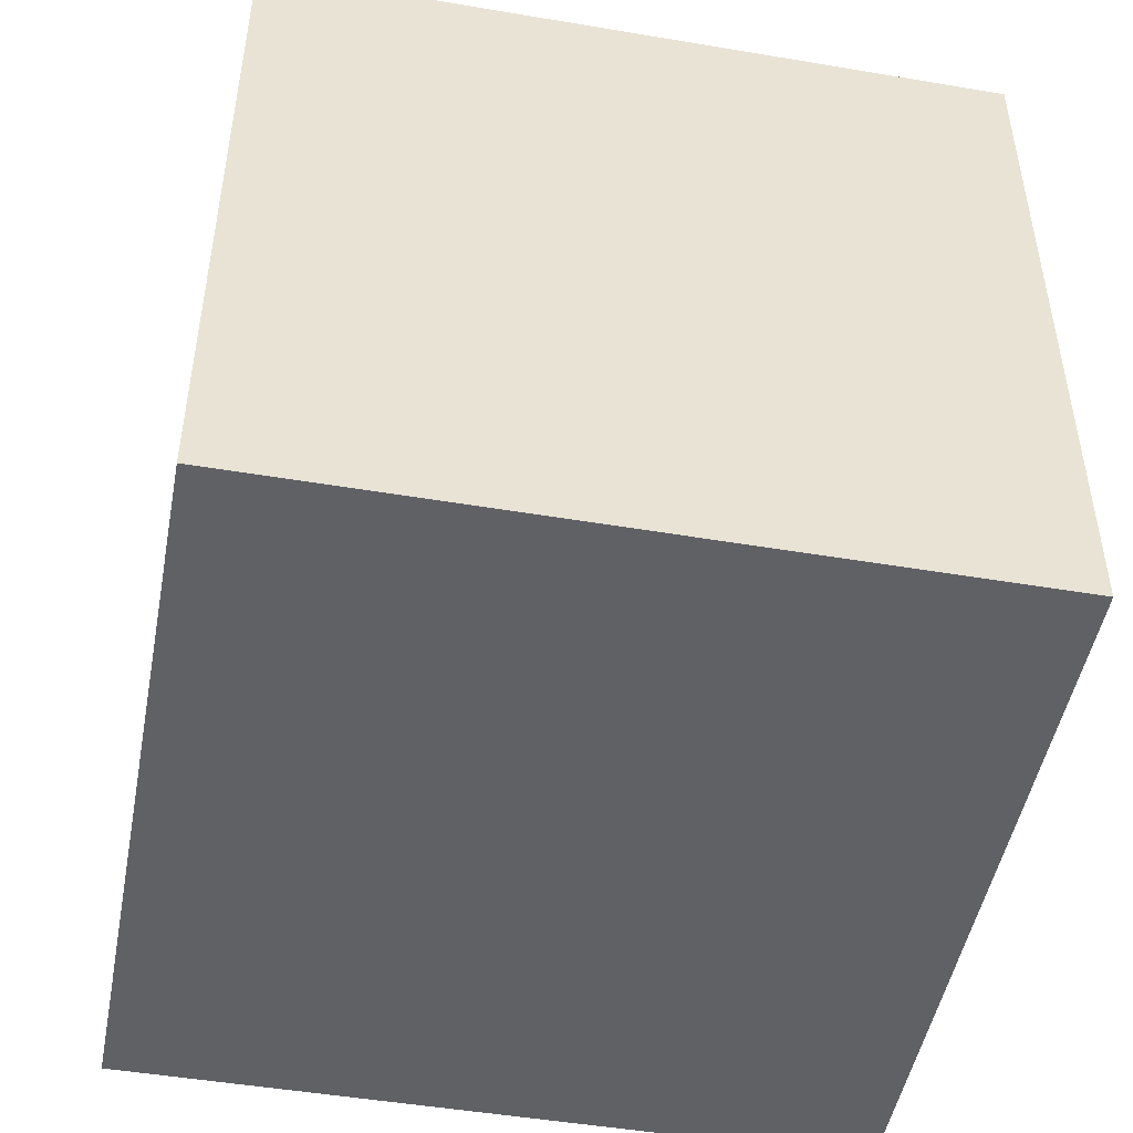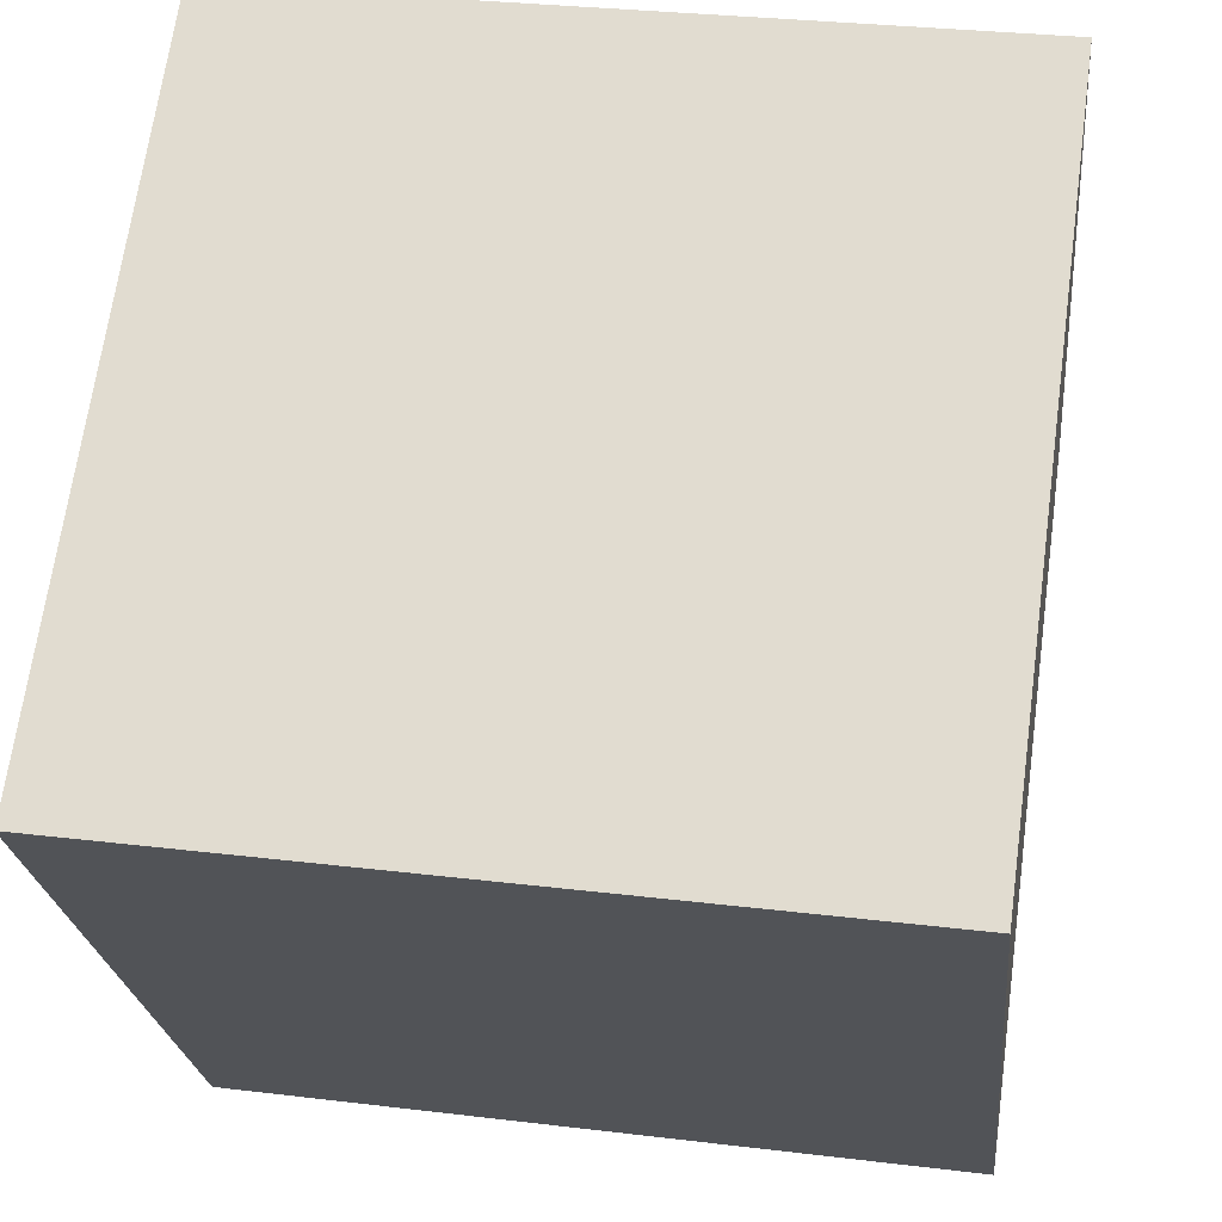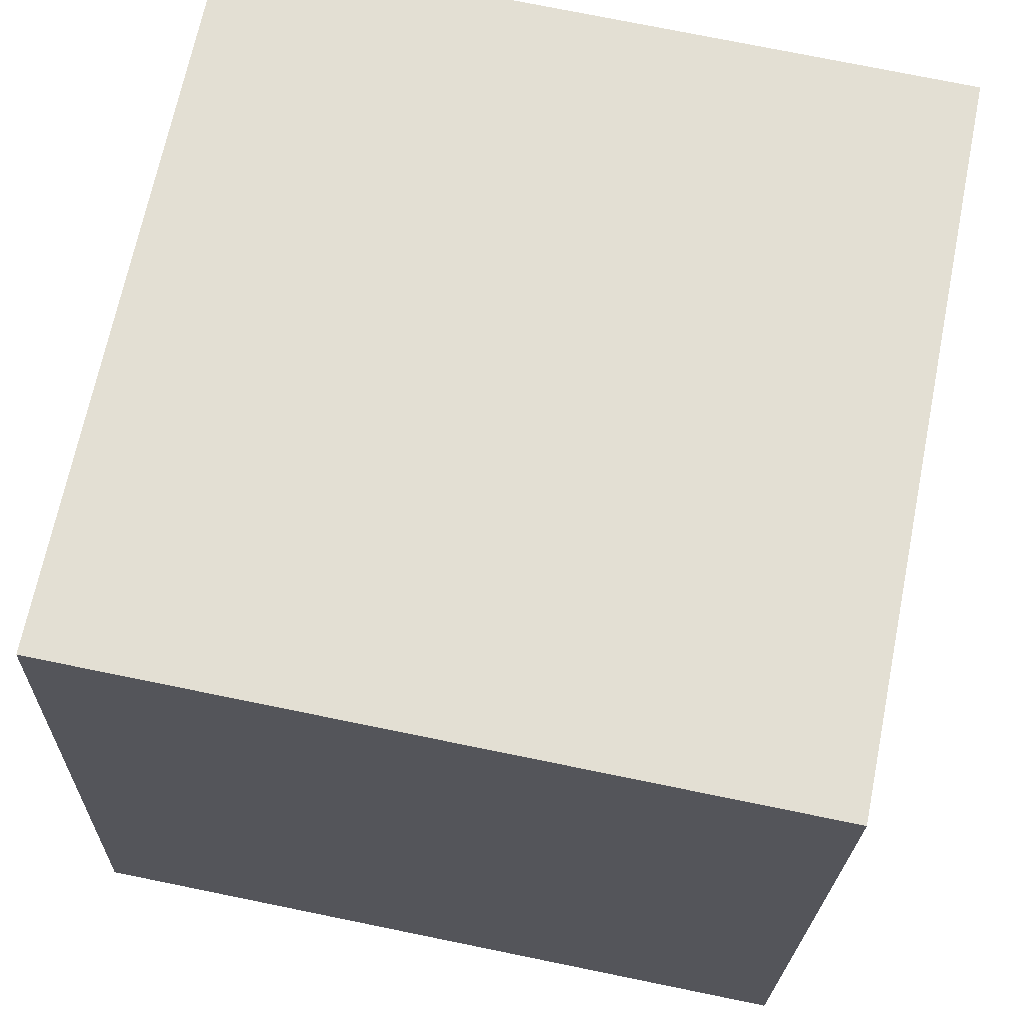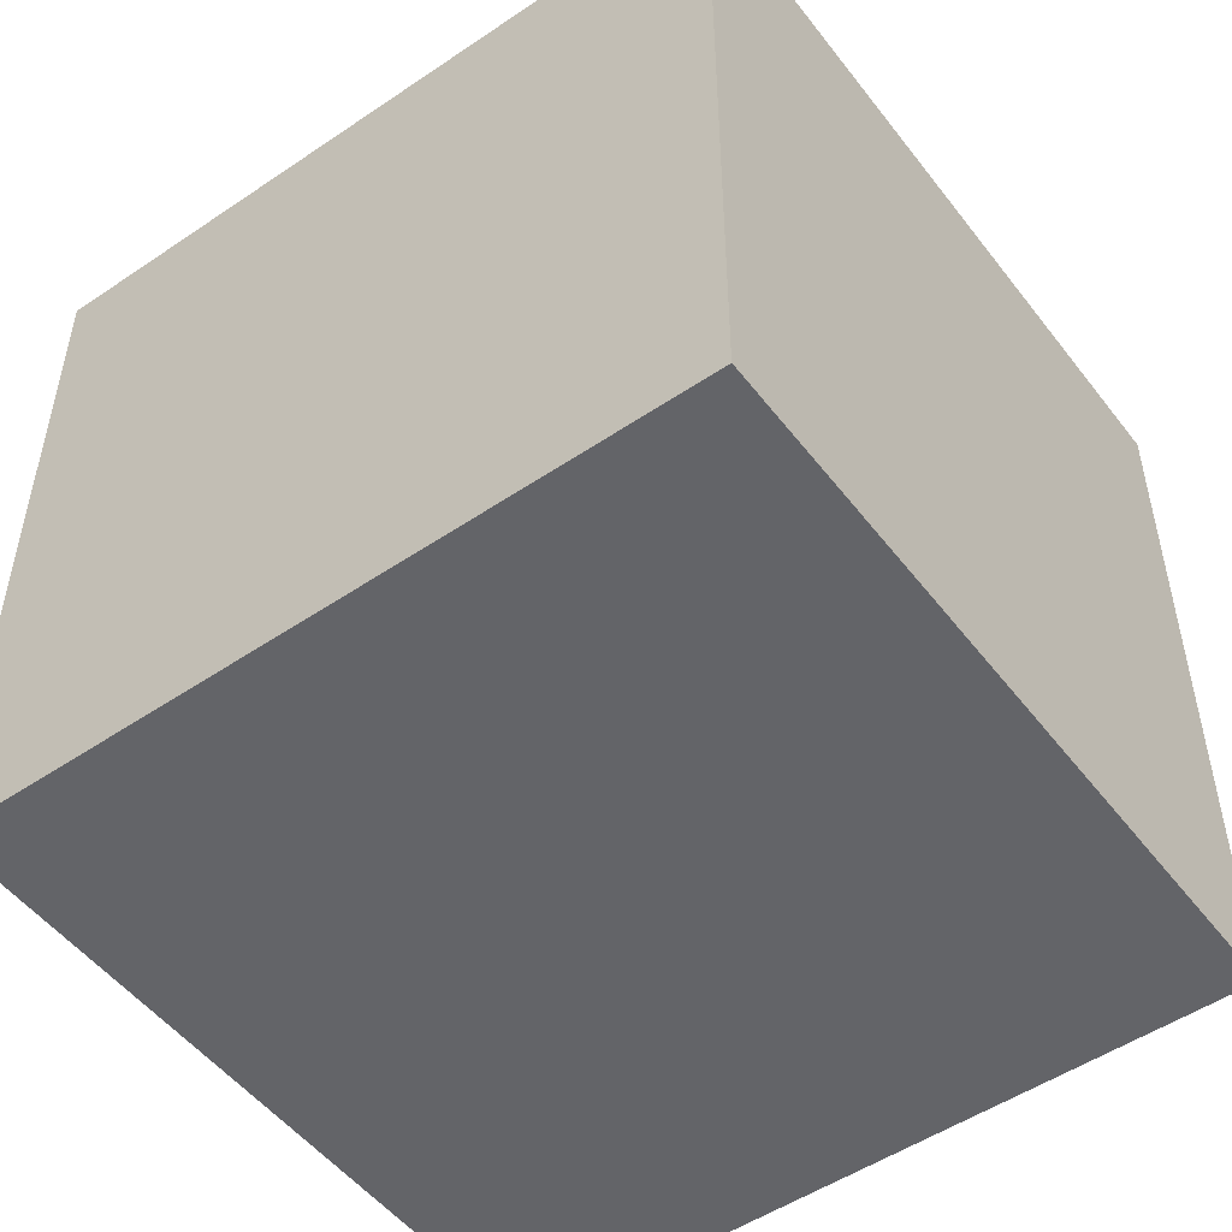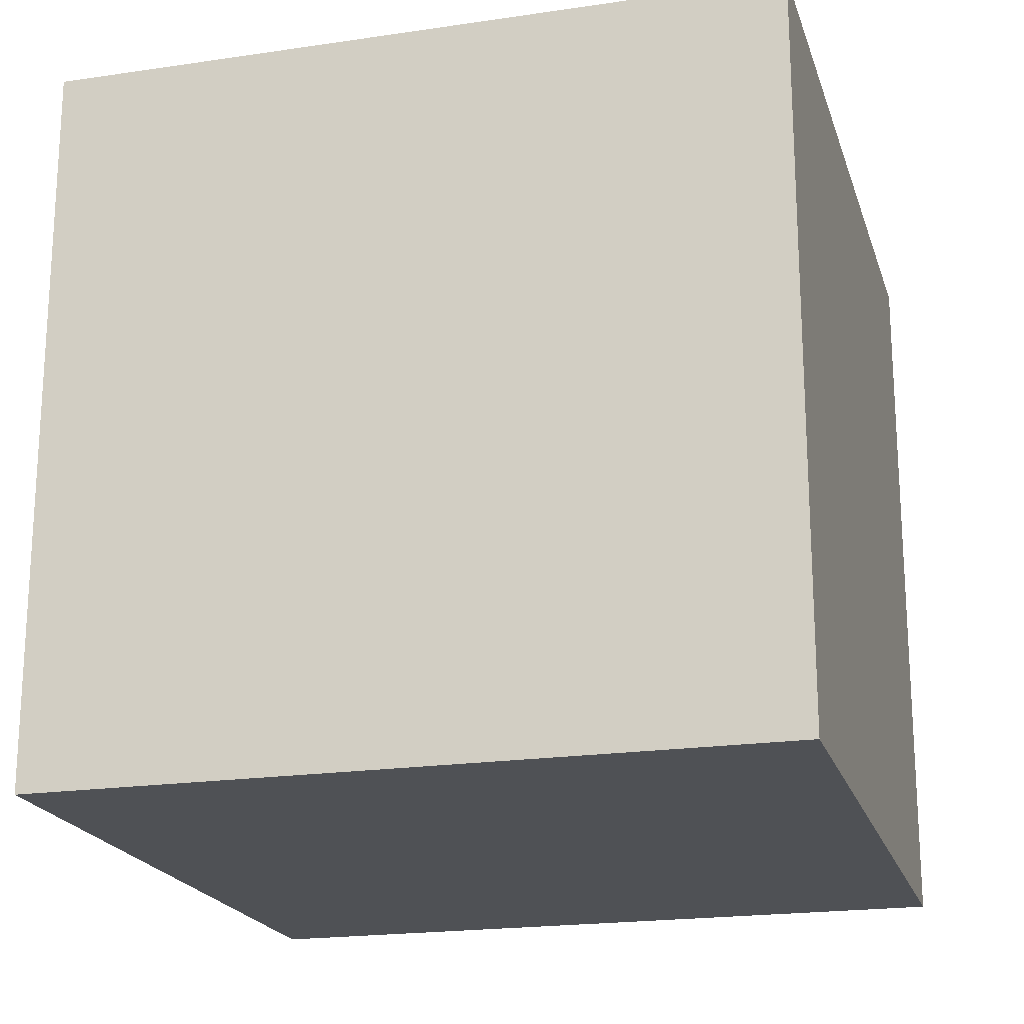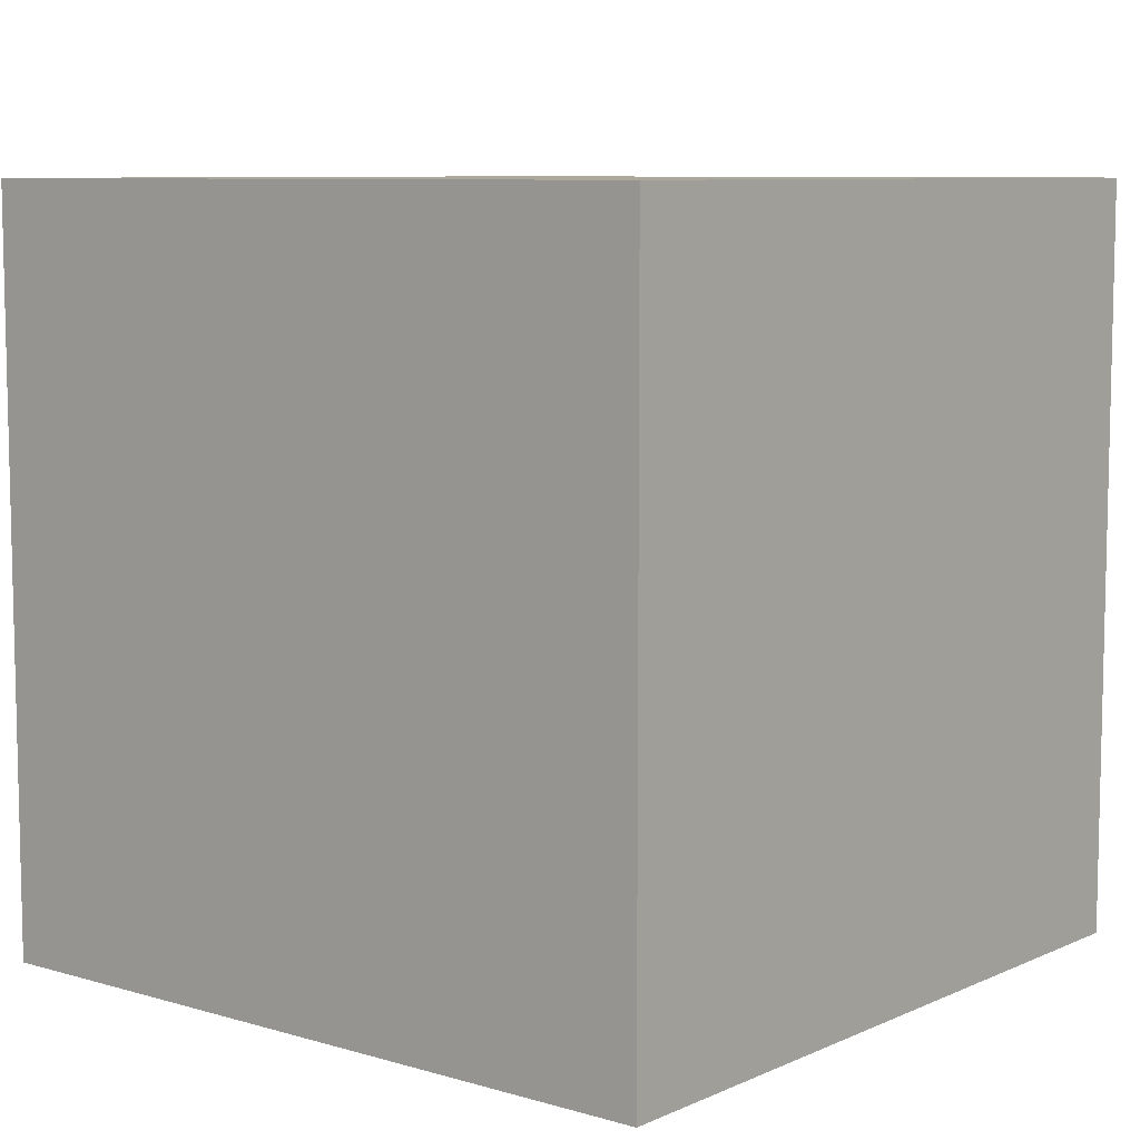
<metadata>
{"format":"obj","ext":"obj","renderer":"f3d","projection":"perspective","resolution":1024,"background":"white","views":[{"elev":-48.5,"azim":-18.5,"up":"+Y"},{"elev":-23.3,"azim":-174.4,"up":"+Z"},{"elev":75.3,"azim":101.5,"up":"+Z"},{"elev":-51.3,"azim":28.5,"up":"+Y"},{"elev":-20.1,"azim":-172.5,"up":"+Y"},{"elev":8.1,"azim":-58.6,"up":"+Y"}]}
</metadata>
<code>
o Cube
v 1.064 1 0.07293
v 1.064 0 0.07293
v 0.9271 1 1.064
v 0.9271 0 1.064
v 0.07293 1 -0.06357
v 0.07293 0 -0.06357
v -0.06357 1 0.9271
v -0.06357 0 0.9271
f 1 5 7 3
f 4 3 7 8
f 8 7 5 6
f 6 2 4 8
f 2 1 3 4
f 6 5 1 2

</code>
